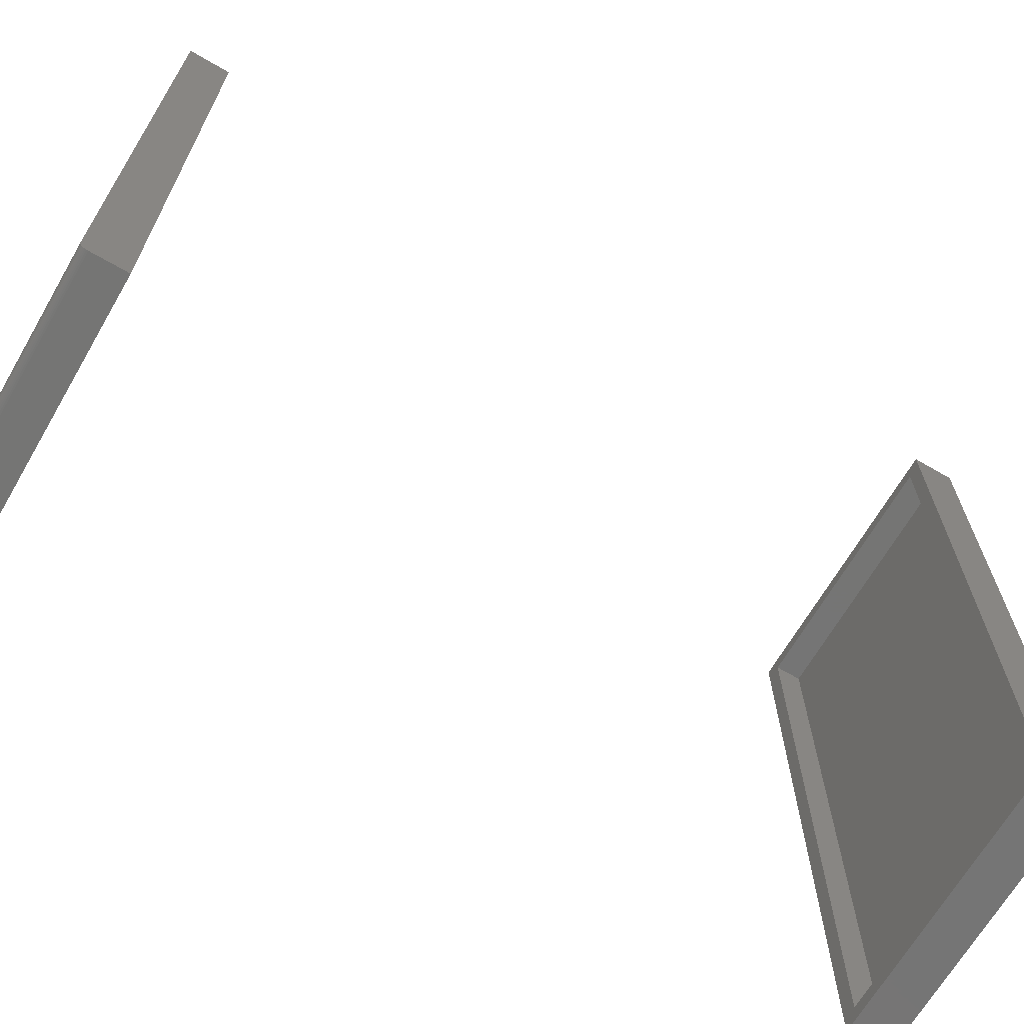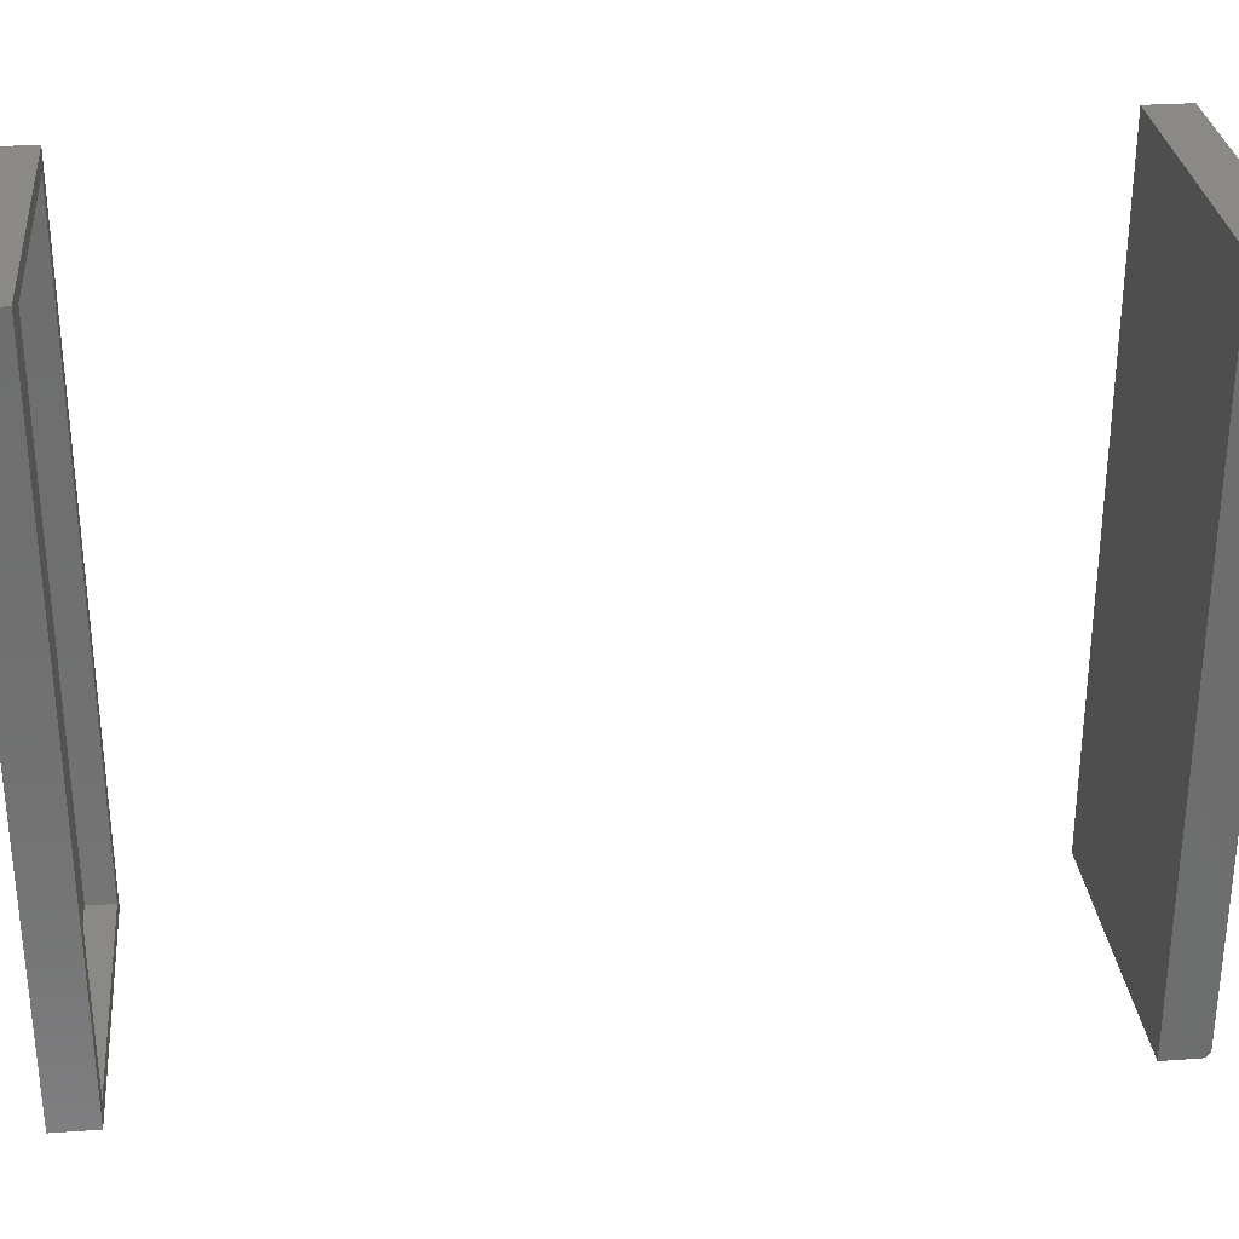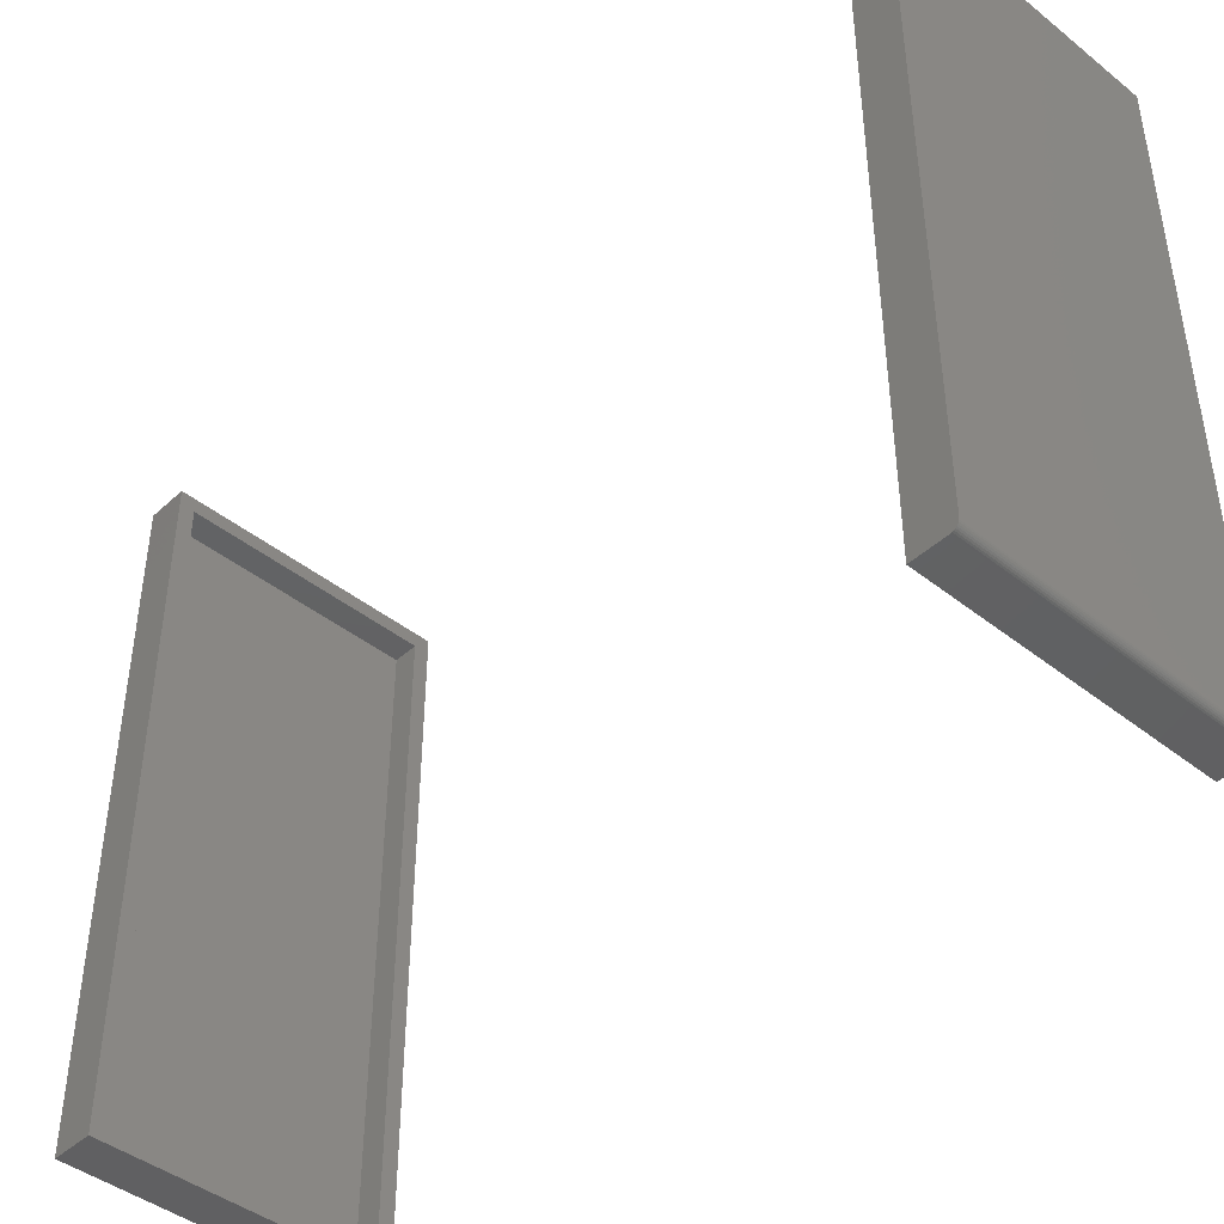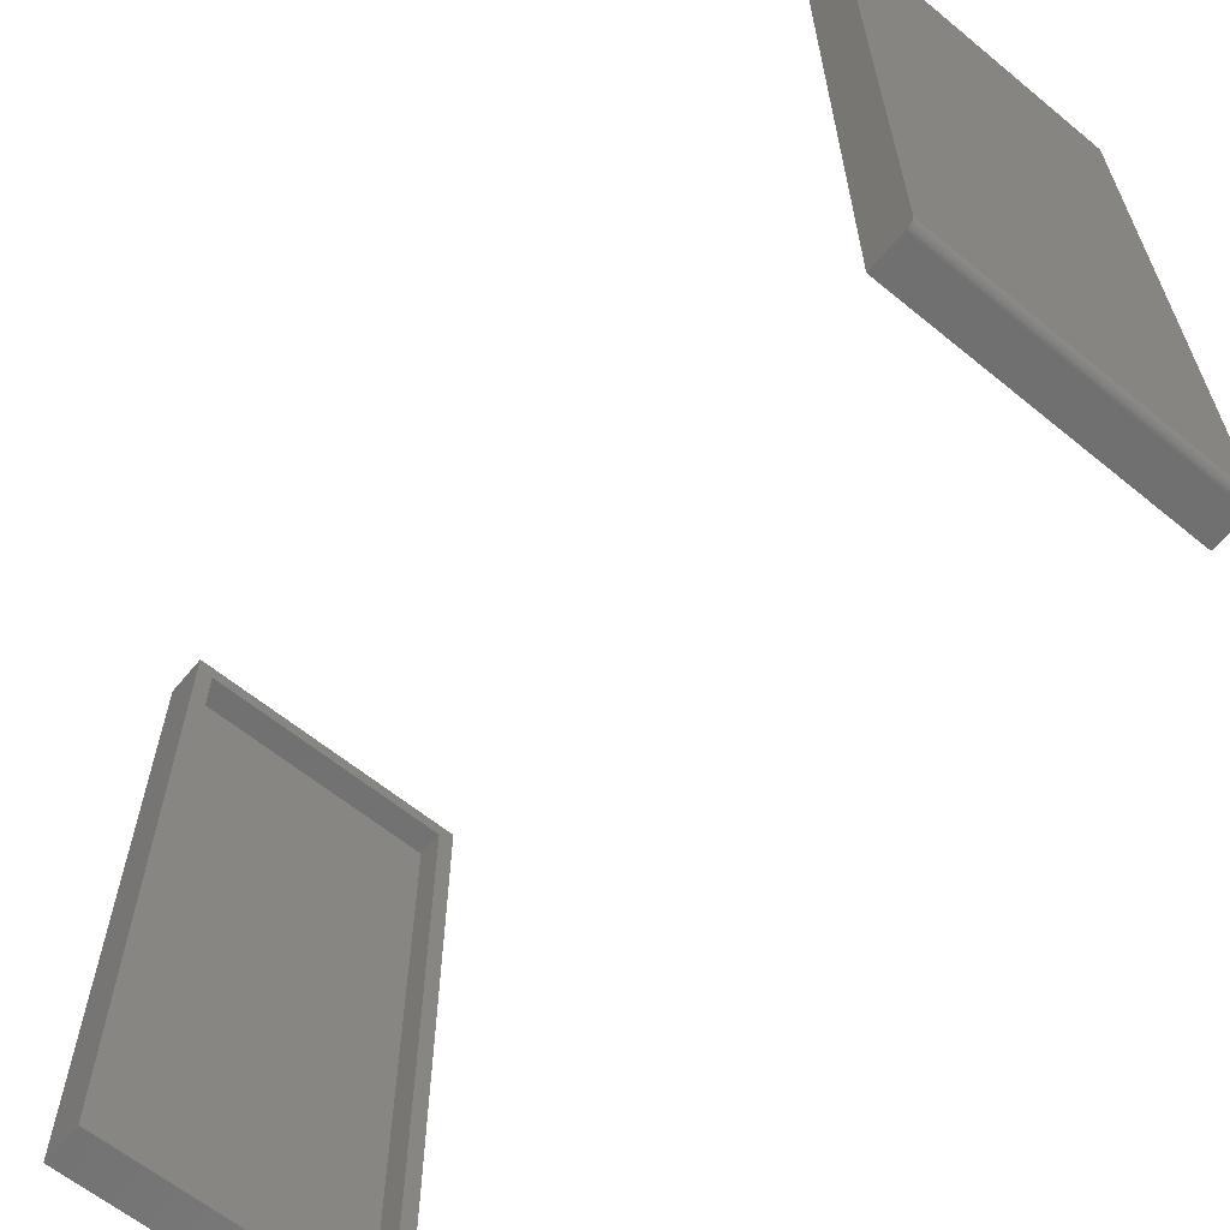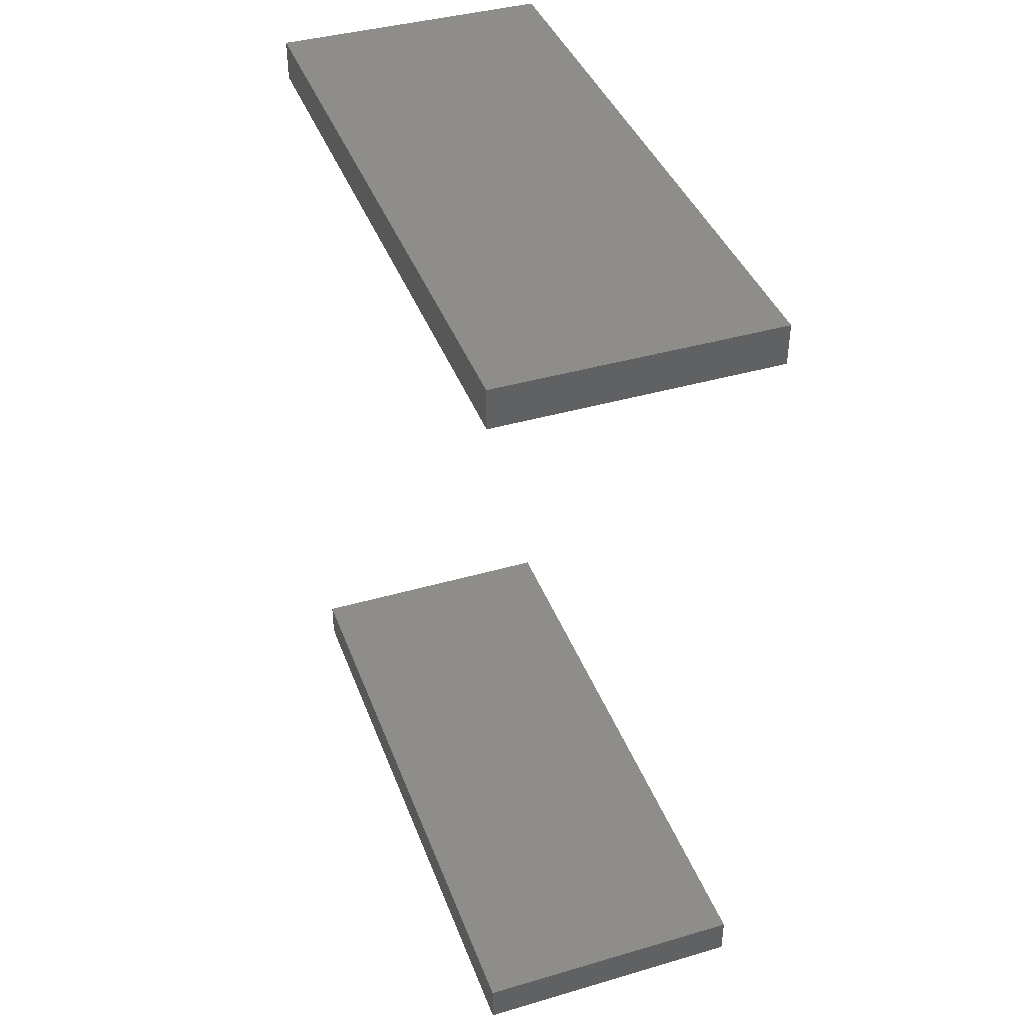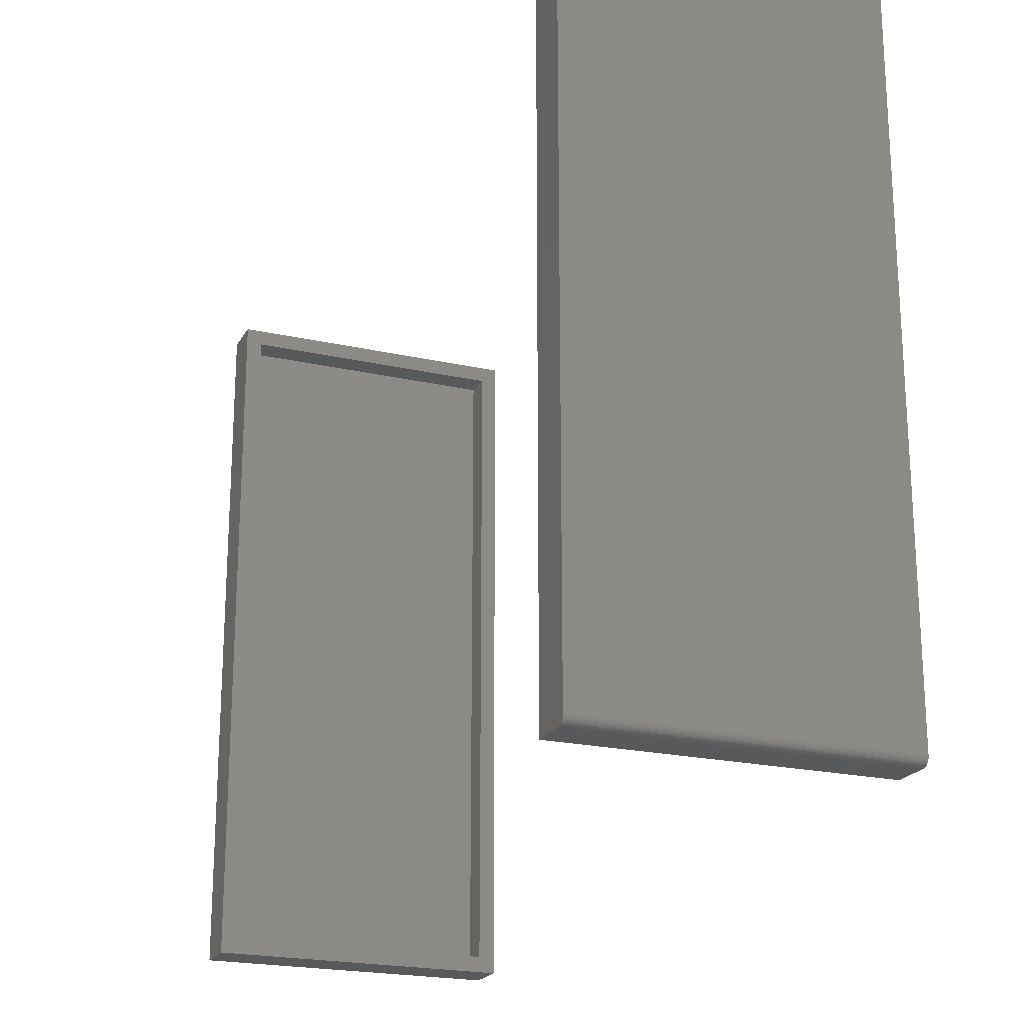
<metadata>
{"format":"stl","ext":"stl","renderer":"f3d","projection":"perspective","resolution":1024,"background":"white","views":[{"elev":-67.5,"azim":59.8,"up":"+Z"},{"elev":30.0,"azim":-95.8,"up":"+Z"},{"elev":-43.6,"azim":-43.0,"up":"+Z"},{"elev":-62.5,"azim":-39.7,"up":"+Z"},{"elev":40.4,"azim":-19.6,"up":"+Y"},{"elev":-21.3,"azim":-22.0,"up":"+Z"}]}
</metadata>
<code>
# stl→obj: 40 verts, 72 faces
v -0.1406 -0.4453 -0.6797
v -0.1406 -0.4105 -0.6797
v 0.1484 -0.4453 -0.6797
v 0.1484 -0.4105 -0.6797
v -0.1406 -0.4531 0
v -0.1406 -0.4105 0
v -0.1406 -0.4531 -0.6719
v -0.1406 -0.453 -0.6734
v -0.1406 -0.4468 -0.6795
v -0.1406 -0.4483 -0.6791
v -0.1406 -0.4497 -0.6784
v -0.1406 -0.4508 -0.6774
v -0.1406 -0.4518 -0.6762
v -0.1406 -0.4525 -0.6749
v 0.1484 -0.4508 -0.6774
v 0.1484 -0.4497 -0.6784
v 0.1484 -0.4518 -0.6762
v 0.1484 -0.4105 0
v 0.1484 -0.4531 0
v 0.1484 -0.4531 -0.6719
v 0.1484 -0.453 -0.6734
v 0.1484 -0.4525 -0.6749
v 0.1484 -0.4483 -0.6791
v 0.1484 -0.4468 -0.6795
v -0.1406 0.4062 -0.6797
v -0.125 0.4062 -0.01562
v -0.1406 0.4062 0
v 0.1328 0.4062 -0.01562
v 0.1484 0.4062 0
v -0.125 0.4062 -0.6641
v 0.1484 0.4062 -0.6797
v 0.1328 0.4062 -0.6641
v 0.1328 0.4332 -0.01562
v 0.1328 0.4332 -0.6641
v -0.125 0.4332 -0.01562
v -0.125 0.4332 -0.6641
v -0.1406 0.4488 -0.6797
v 0.1484 0.4488 -0.6797
v -0.1406 0.4488 0
v 0.1484 0.4488 0
f 1 2 3
f 3 2 4
f 5 6 7
f 8 1 9
f 8 9 10
f 8 10 11
f 8 11 12
f 8 12 13
f 8 13 14
f 2 1 8
f 2 8 7
f 2 7 6
f 15 16 17
f 18 19 20
f 4 18 20
f 4 20 21
f 4 21 22
f 4 22 17
f 4 17 16
f 16 23 24
f 16 24 3
f 16 3 4
f 5 7 19
f 19 7 20
f 1 3 9
f 9 3 24
f 9 24 10
f 10 24 23
f 10 23 11
f 11 23 16
f 11 16 12
f 12 16 15
f 12 15 13
f 13 15 17
f 13 17 14
f 14 17 22
f 14 22 8
f 8 22 21
f 8 21 7
f 7 21 20
f 5 19 6
f 6 19 18
f 18 4 6
f 6 4 2
f 25 26 27
f 27 26 28
f 27 28 29
f 26 25 30
f 30 25 31
f 30 31 32
f 32 31 29
f 32 29 28
f 28 33 32
f 32 33 34
f 35 26 36
f 36 26 30
f 35 33 26
f 26 33 28
f 36 30 34
f 34 30 32
f 33 35 34
f 34 35 36
f 25 37 31
f 31 37 38
f 27 29 39
f 39 29 40
f 39 37 27
f 27 37 25
f 40 38 39
f 39 38 37
f 29 31 40
f 40 31 38

</code>
